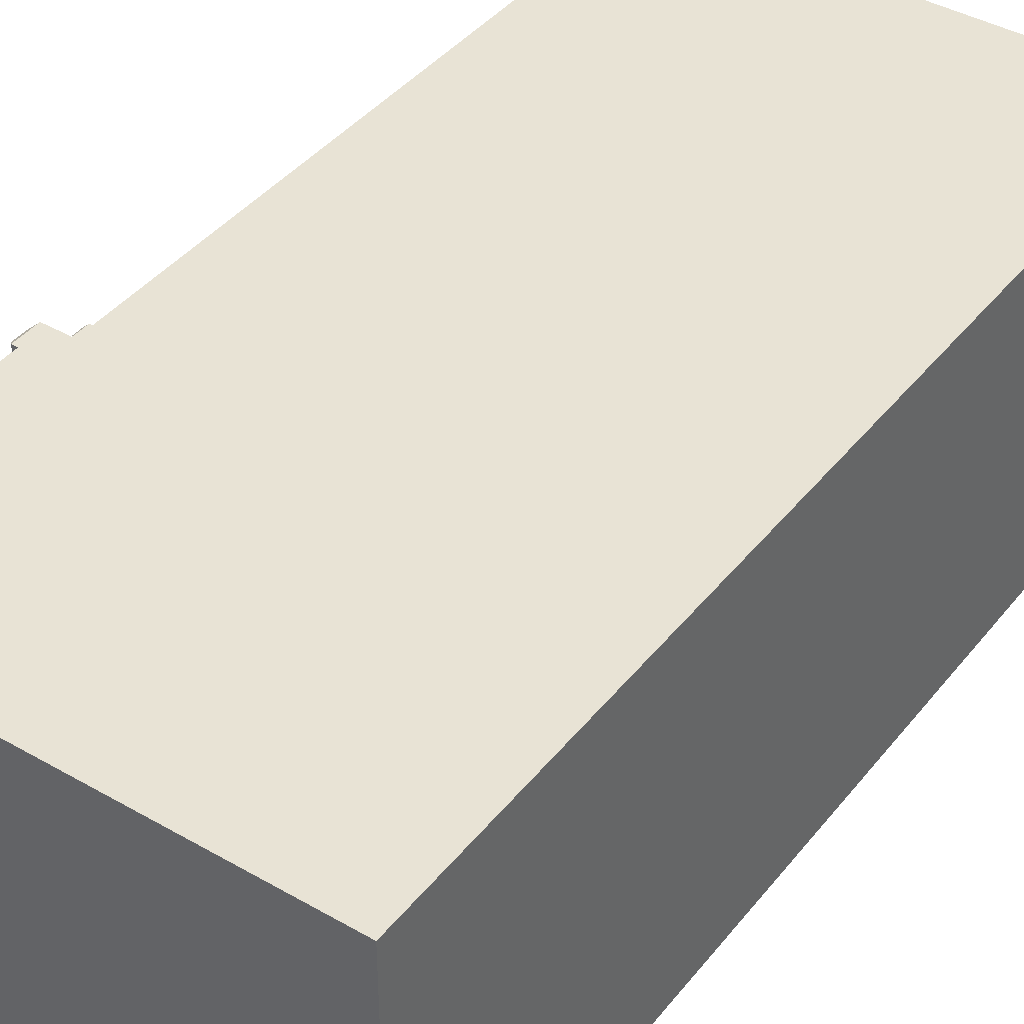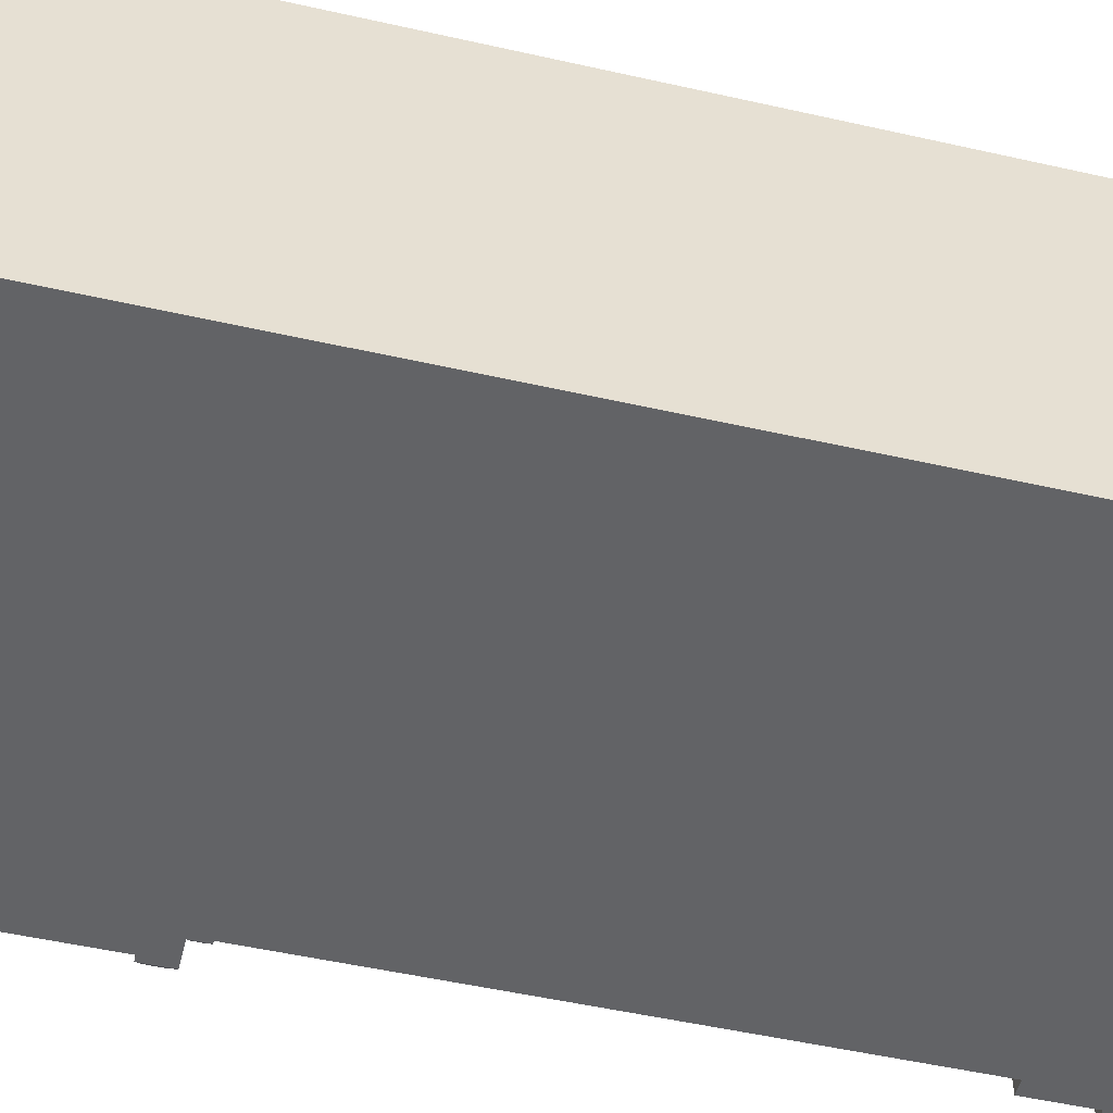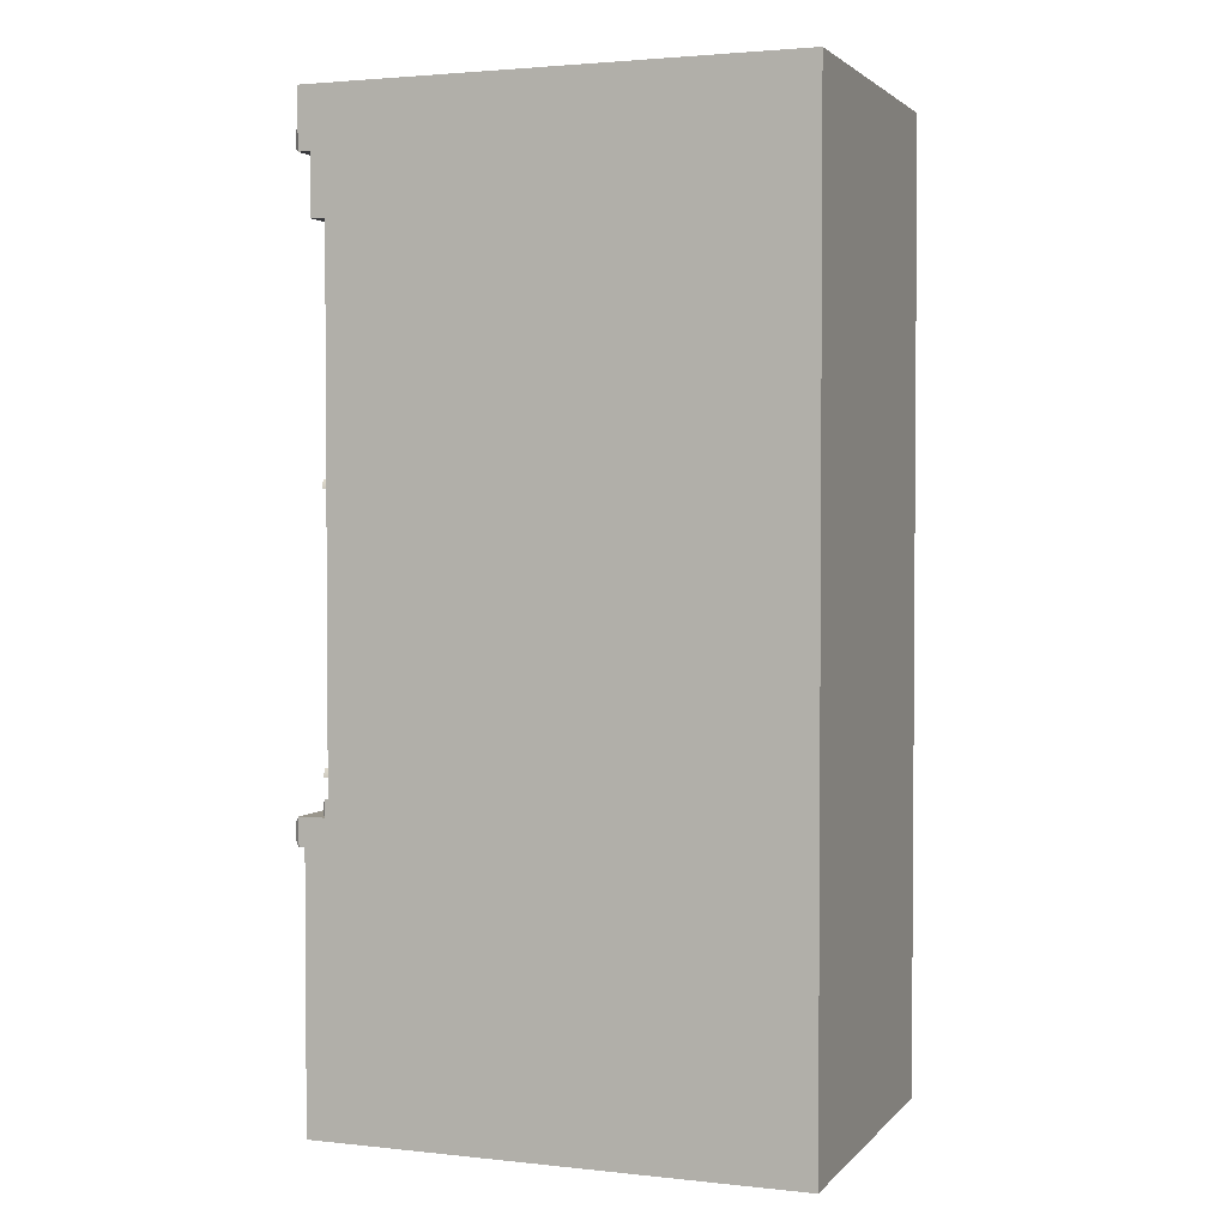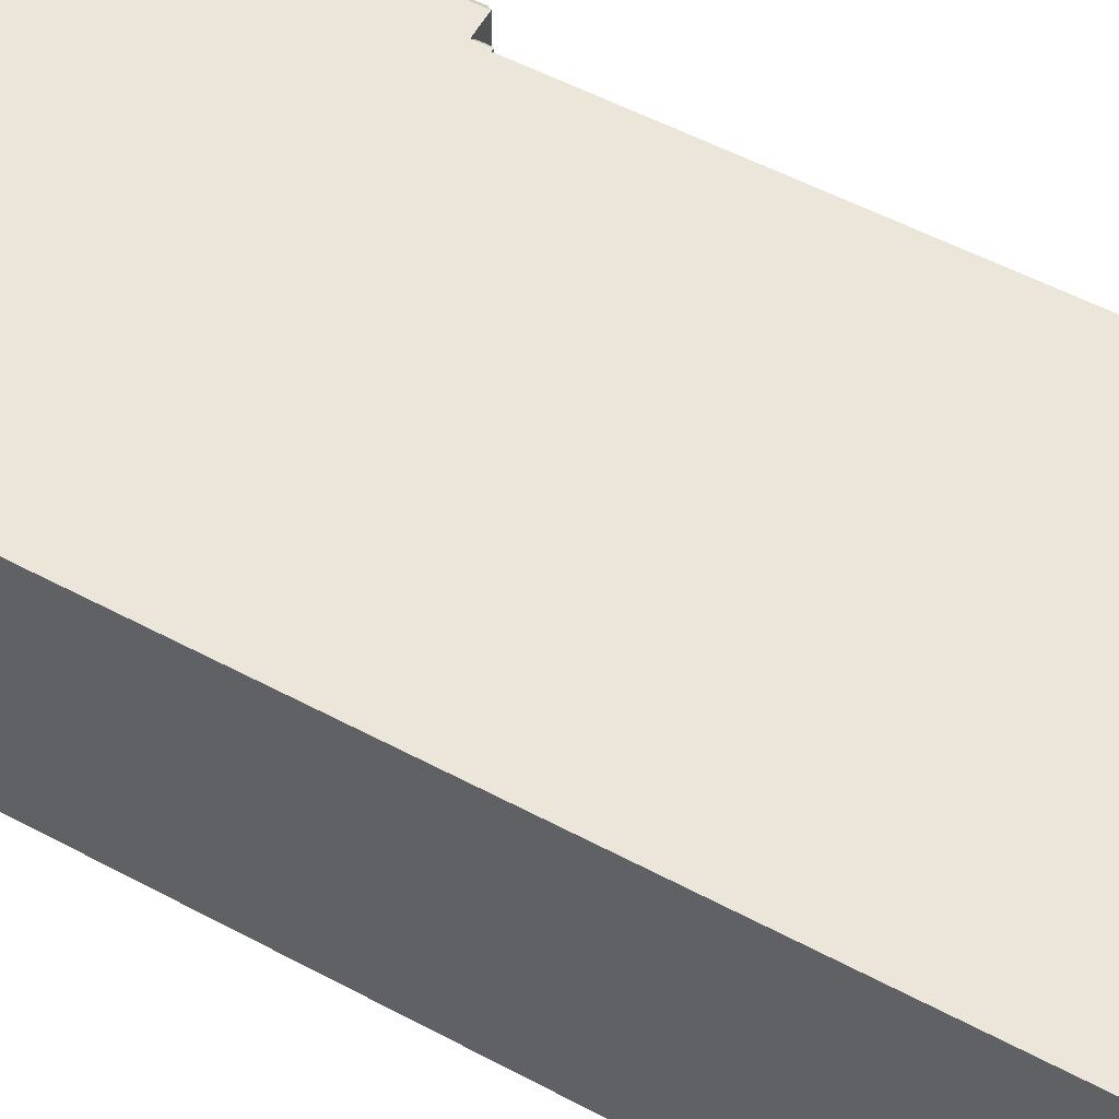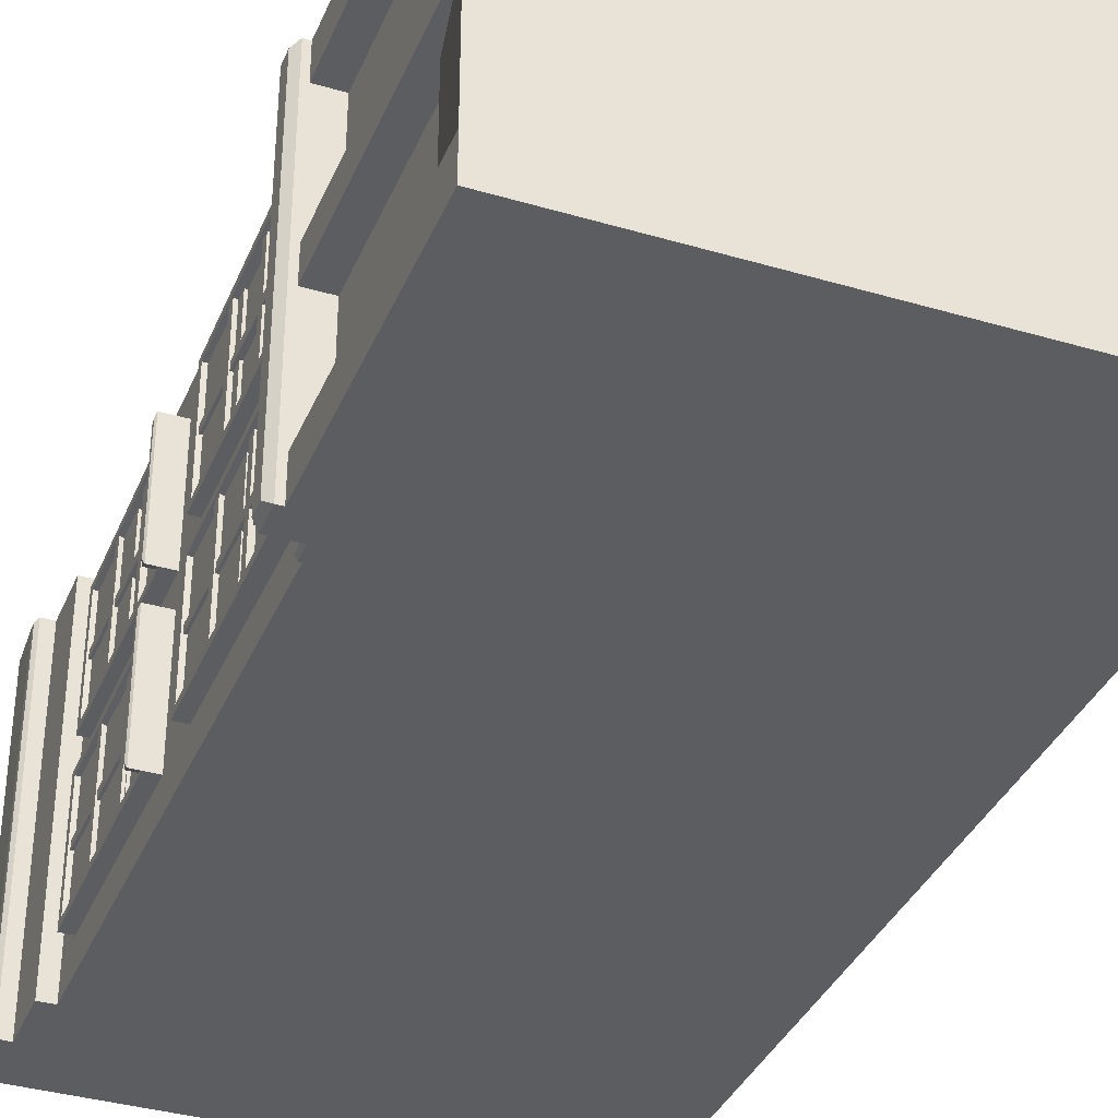
<metadata>
{"format":"obj","ext":"obj","renderer":"f3d","projection":"perspective","resolution":1024,"background":"white","views":[{"elev":41.1,"azim":34.9,"up":"+Z"},{"elev":-50.9,"azim":76.1,"up":"+Z"},{"elev":2.5,"azim":20.5,"up":"+Y"},{"elev":56.8,"azim":118.8,"up":"+Z"},{"elev":-36.2,"azim":-21.1,"up":"+Z"}]}
</metadata>
<code>
g default
v -3.303 8.728 58.7
v -3.235 8.728 58.7
v -3.303 10.27 58.7
v -3.235 10.27 58.7
v -3.303 10.27 56.5
v -3.235 10.27 56.5
v -3.303 8.728 56.5
v -3.235 8.728 56.5
v -3.303 13.45 58.7
v -3.235 13.45 58.7
v -3.303 15.45 58.7
v -3.235 15.45 58.7
v -3.303 15.45 56.5
v -3.235 15.45 56.5
v -3.303 13.45 56.5
v -3.235 13.45 56.5
v -3.145 -0.003615 59.46
v 5.82 -0.003615 59.46
v -3.145 16.31 59.46
v -3.145 16.31 52.8
v -3.145 -0.003615 52.8
v 5.82 -0.003615 52.8
v -3.145 5.234 59.46
v -3.145 5.234 52.8
v -3.145 5.777 59.46
v -3.145 5.777 52.8
v -3.145 5.234 53.51
v -3.145 -0.003615 53.51
v -3.145 5.234 55.78
v -3.145 -0.003615 55.78
v -3.145 5.234 58.79
v -3.145 -0.003615 58.79
v -3.145 5.234 56.41
v -3.145 -0.003615 56.41
v -3.609 5.234 55.78
v -3.609 -0.003615 55.78
v -3.609 -0.003615 56.41
v -3.609 5.234 56.41
v -3.609 5.234 53.51
v -3.609 5.234 52.8
v -3.609 5.234 58.79
v -3.609 5.234 59.46
v -3.609 5.777 59.46
v -3.609 5.777 52.8
v -3.609 -0.003615 58.79
v -3.609 -0.003615 59.46
v -3.609 -0.003615 52.8
v -3.609 -0.003615 53.51
v -3.844 5.352 53.51
v -3.726 5.234 53.51
v -3.726 5.234 52.8
v -3.844 5.352 52.89
v -3.844 5.352 55.78
v -3.726 5.234 55.78
v -3.844 5.352 56.41
v -3.726 5.234 56.41
v -3.844 5.352 58.79
v -3.726 5.234 58.79
v -3.844 5.352 59.36
v -3.726 5.234 59.46
v -3.844 5.66 59.36
v -3.726 5.777 59.46
v -3.844 5.66 52.89
v -3.726 5.777 52.8
v -3.145 6.105 59.46
v -3.145 6.105 52.8
v -3.258 5.834 59.41
v -3.201 5.777 59.46
v -3.201 5.777 52.8
v -3.258 5.834 52.84
v -3.258 6.048 59.41
v -3.201 6.105 59.46
v -3.258 6.048 52.84
v -3.201 6.105 52.8
v -3.145 1.412 58.79
v -3.145 1.404 56.41
v -3.145 1.379 53.51
v -3.145 1.396 55.78
v -3.341 1.412 58.79
v -3.341 1.404 56.41
v -3.341 1.379 53.51
v -3.341 1.396 55.78
v -3.145 3.702 58.79
v -3.145 3.698 56.41
v -3.145 3.685 53.51
v -3.145 3.694 55.78
v -3.145 17.48 59.46
v 5.82 17.48 59.46
v 5.82 17.48 52.8
v -3.145 17.48 52.8
v -3.432 16.31 59.46
v -3.432 16.31 52.8
v -3.432 17.48 59.46
v -3.432 17.48 52.8
v -3.145 18.64 59.46
v 5.82 18.64 59.46
v 5.82 18.64 52.8
v -3.145 18.64 52.8
v -3.432 18.64 52.8
v -3.432 18.64 59.46
v -3.73 17.54 59.39
v -3.667 17.48 59.46
v -3.667 17.48 52.8
v -3.73 17.54 52.86
v -3.73 17.67 59.39
v -3.667 18.64 59.46
v -3.73 17.67 52.86
v -3.667 18.64 52.8
v -3.093 6.416 53.44
v -3.403 6.416 53.44
v -3.093 10.44 53.44
v -3.378 10.44 53.44
v -3.093 10.44 55.82
v -3.378 10.44 55.82
v -3.093 6.416 55.82
v -3.403 6.416 55.82
v -3.403 6.57 55.69
v -3.403 6.57 53.57
v -3.378 10.29 55.69
v -3.378 10.29 53.57
v -3.256 6.619 55.65
v -3.256 6.619 53.61
v -3.256 10.24 55.65
v -3.256 10.24 53.61
v -3.609 6.454 55.74
v -3.581 6.416 55.82
v -3.581 6.57 55.69
v -3.609 6.531 55.68
v -3.609 6.454 53.51
v -3.581 6.416 53.44
v -3.609 6.531 53.58
v -3.581 6.57 53.57
v -3.489 6.416 55.82
v -3.489 6.416 53.44
v -3.489 6.57 55.69
v -3.489 6.57 53.57
v -3.581 6.579 55.75
v -3.489 6.566 55.77
v -3.403 6.563 55.77
v -3.403 6.566 53.49
v -3.489 6.566 53.49
v -3.581 6.566 53.49
v -3.349 7.654 53.49
v -3.217 7.654 53.49
v -3.349 7.654 55.75
v -3.217 7.654 55.75
v -3.349 7.838 55.75
v -3.217 7.838 55.75
v -3.349 7.838 53.49
v -3.217 7.838 53.49
v -3.217 6.456 54.54
v -3.349 6.456 54.54
v -3.217 10.3 54.54
v -3.349 10.3 54.54
v -3.217 10.3 54.7
v -3.349 10.3 54.7
v -3.217 6.456 54.7
v -3.349 6.456 54.7
v -3.37 8.969 53.49
v -3.238 8.969 53.49
v -3.37 8.969 55.75
v -3.238 8.969 55.75
v -3.37 9.153 55.75
v -3.238 9.153 55.75
v -3.37 9.153 53.49
v -3.238 9.153 53.49
v -3.093 6.416 56.41
v -3.403 6.416 56.41
v -3.093 10.44 56.41
v -3.378 10.44 56.41
v -3.093 10.44 58.79
v -3.378 10.44 58.79
v -3.093 6.416 58.79
v -3.403 6.416 58.79
v -3.403 6.57 58.67
v -3.403 6.57 56.54
v -3.378 10.29 58.67
v -3.378 10.29 56.54
v -3.256 6.619 58.62
v -3.256 6.619 56.58
v -3.256 10.24 58.62
v -3.256 10.24 56.58
v -3.609 6.454 58.72
v -3.581 6.416 58.79
v -3.581 6.57 58.67
v -3.609 6.531 58.65
v -3.609 6.454 56.49
v -3.581 6.416 56.41
v -3.609 6.531 56.55
v -3.581 6.57 56.54
v -3.489 6.416 58.79
v -3.489 6.416 56.41
v -3.489 6.57 58.67
v -3.489 6.57 56.54
v -3.581 6.579 58.73
v -3.489 6.566 58.74
v -3.403 6.563 58.74
v -3.403 6.566 56.47
v -3.489 6.566 56.47
v -3.581 6.566 56.47
v -3.349 7.654 56.46
v -3.217 7.654 56.46
v -3.349 7.654 58.73
v -3.217 7.654 58.73
v -3.349 7.838 58.73
v -3.217 7.838 58.73
v -3.349 7.838 56.46
v -3.217 7.838 56.46
v -3.217 6.456 57.52
v -3.349 6.456 57.52
v -3.217 10.3 57.52
v -3.349 10.3 57.52
v -3.217 10.3 57.67
v -3.349 10.3 57.67
v -3.217 6.456 57.67
v -3.349 6.456 57.67
v -3.37 8.969 56.46
v -3.238 8.969 56.46
v -3.37 8.969 58.73
v -3.238 8.969 58.73
v -3.37 9.153 58.73
v -3.238 9.153 58.73
v -3.37 9.153 56.46
v -3.238 9.153 56.46
v -3.093 11.6 56.41
v -3.403 11.6 56.41
v -3.093 15.62 56.41
v -3.378 15.62 56.41
v -3.093 15.62 58.79
v -3.378 15.62 58.79
v -3.093 11.6 58.79
v -3.403 11.6 58.79
v -3.403 11.75 58.67
v -3.403 11.75 56.54
v -3.378 15.47 58.67
v -3.378 15.47 56.54
v -3.256 11.8 58.62
v -3.256 11.8 56.58
v -3.256 15.42 58.62
v -3.256 15.42 56.58
v -3.609 11.63 58.72
v -3.581 11.6 58.79
v -3.581 11.75 58.67
v -3.609 11.71 58.65
v -3.609 11.63 56.49
v -3.581 11.6 56.41
v -3.609 11.71 56.55
v -3.581 11.75 56.54
v -3.489 11.6 58.79
v -3.489 11.6 56.41
v -3.489 11.75 58.67
v -3.489 11.75 56.54
v -3.581 11.76 58.73
v -3.489 11.75 58.74
v -3.403 11.74 58.74
v -3.403 11.75 56.47
v -3.489 11.75 56.47
v -3.581 11.75 56.47
v -3.349 12.83 56.46
v -3.217 12.83 56.46
v -3.349 12.83 58.73
v -3.217 12.83 58.73
v -3.349 13.02 58.73
v -3.217 13.02 58.73
v -3.349 13.02 56.46
v -3.217 13.02 56.46
v -3.217 11.64 57.52
v -3.349 11.64 57.52
v -3.217 15.48 57.52
v -3.349 15.48 57.52
v -3.217 15.48 57.67
v -3.349 15.48 57.67
v -3.217 11.64 57.67
v -3.349 11.64 57.67
v -3.37 14.15 56.46
v -3.238 14.15 56.46
v -3.37 14.15 58.73
v -3.238 14.15 58.73
v -3.37 14.33 58.73
v -3.238 14.33 58.73
v -3.37 14.33 56.46
v -3.238 14.33 56.46
v -3.093 11.6 53.44
v -3.403 11.6 53.44
v -3.093 15.62 53.44
v -3.378 15.62 53.44
v -3.093 15.62 55.82
v -3.378 15.62 55.82
v -3.093 11.6 55.82
v -3.403 11.6 55.82
v -3.403 11.75 55.69
v -3.403 11.75 53.57
v -3.378 15.47 55.69
v -3.378 15.47 53.57
v -3.256 11.8 55.65
v -3.256 11.8 53.61
v -3.256 15.42 55.65
v -3.256 15.42 53.61
v -3.609 11.63 55.74
v -3.581 11.6 55.82
v -3.581 11.75 55.69
v -3.609 11.71 55.68
v -3.609 11.63 53.51
v -3.581 11.6 53.44
v -3.609 11.71 53.58
v -3.581 11.75 53.57
v -3.489 11.6 55.82
v -3.489 11.6 53.44
v -3.489 11.75 55.69
v -3.489 11.75 53.57
v -3.581 11.76 55.75
v -3.489 11.75 55.77
v -3.403 11.74 55.77
v -3.403 11.75 53.49
v -3.489 11.75 53.49
v -3.581 11.75 53.49
v -3.349 12.83 53.49
v -3.217 12.83 53.49
v -3.349 12.83 55.75
v -3.217 12.83 55.75
v -3.349 13.02 55.75
v -3.217 13.02 55.75
v -3.349 13.02 53.49
v -3.217 13.02 53.49
v -3.217 11.64 54.54
v -3.349 11.64 54.54
v -3.217 15.48 54.54
v -3.349 15.48 54.54
v -3.217 15.48 54.7
v -3.349 15.48 54.7
v -3.217 11.64 54.7
v -3.349 11.64 54.7
v -3.37 14.15 53.49
v -3.238 14.15 53.49
v -3.37 14.15 55.75
v -3.238 14.15 55.75
v -3.37 14.33 55.75
v -3.238 14.33 55.75
v -3.37 14.33 53.49
v -3.238 14.33 53.49
v -3.303 12.79 55.7
v -3.235 12.79 55.7
v -3.303 15.45 55.7
v -3.235 15.45 55.7
v -3.303 15.45 53.5
v -3.235 15.45 53.5
v -3.303 12.79 53.5
v -3.235 12.79 53.5
v -3.303 8.088 55.74
v -3.235 8.088 55.74
v -3.303 10.27 55.74
v -3.235 10.27 55.74
v -3.303 10.27 53.54
v -3.235 10.27 53.54
v -3.303 8.088 53.54
v -3.235 8.088 53.54
g pCube46
f 1 2 4 3
f 3 4 6 5
f 5 6 8 7
f 7 8 2 1
f 2 8 6 4
f 7 1 3 5
f 9 10 12 11
f 11 12 14 13
f 13 14 16 15
f 15 16 10 9
f 10 16 14 12
f 15 9 11 13
f 95 96 97 98
f 22 21 24 26 66 20 90 89
f 21 22 18 17 32 34 30 28
f 35 36 37 38
f 41 45 46 42
f 47 48 39 40
f 27 85 86 29
f 79 80 37 45
f 29 86 78 30 36 35
f 30 34 37 36
f 34 76 84 33 38 37
f 27 29 35 39
f 33 31 41 38
f 23 25 43 42
f 25 26 44 43
f 26 24 40 44
f 31 83 75 32 45 41
f 32 17 46 45
f 17 23 42 46
f 21 28 48 47
f 28 77 85 27 39 48
f 24 21 47 40
f 49 50 54 53
f 50 49 52 51
f 51 52 63 64
f 53 54 56 55
f 55 56 58 57
f 57 58 60 59
f 59 60 62 61
f 61 62 64 63
f 52 49 53 55 57 59 61 63
f 40 39 50 51
f 39 35 54 50
f 35 38 56 54
f 38 41 58 56
f 41 42 60 58
f 42 43 62 60
f 43 44 64 62
f 44 40 51 64
f 66 65 19 20
f 67 68 72 71
f 68 67 70 69
f 69 70 73 74
f 71 72 74 73
f 70 67 71 73
f 26 25 68 69
f 25 65 72 68
f 65 66 74 72
f 66 26 69 74
f 83 84 76 75
f 82 81 48 36
f 75 76 80 79
f 76 34 37 80
f 34 32 45 37
f 32 75 79 45
f 78 77 81 82
f 77 28 48 81
f 28 30 36 48
f 30 78 82 36
f 33 84 83 31
f 86 85 77 78
f 18 88 87 19 65 25 23 17
f 22 89 88 18
f 92 91 93 94
f 20 19 91 92
f 19 87 93 91
f 95 98 99 100
f 90 20 92 94
f 87 88 96 95
f 88 89 97 96
f 89 90 98 97
f 90 94 99 98
f 93 87 95 100
f 101 102 106 105
f 102 101 104 103
f 103 104 107 108
f 105 106 108 107
f 104 101 105 107
f 94 93 102 103
f 93 100 106 102
f 100 99 108 106
f 99 94 103 108
f 109 110 112 111
f 111 112 114 113
f 113 114 116 115
f 115 116 110 109
f 122 121 123 124
f 115 109 111 113
f 116 114 119 117 139
f 114 112 120 119
f 112 110 140 118 120
f 118 117 121 122
f 117 119 123 121
f 119 120 124 123
f 120 118 122 124
f 125 126 137 127 128
f 126 125 129 130
f 130 129 131 132 142
f 128 127 132 131
f 129 125 128 131
f 134 133 126 130
f 137 138 135 127
f 135 136 132 127
f 136 141 142 132
f 110 116 133 134
f 138 139 117 135
f 117 118 136 135
f 118 140 141 136
f 133 138 137 126
f 116 139 138 133
f 141 140 110 134
f 142 141 134 130
f 143 144 146 145
f 145 146 148 147
f 147 148 150 149
f 149 150 144 143
f 144 150 148 146
f 149 143 145 147
f 151 152 154 153
f 153 154 156 155
f 155 156 158 157
f 157 158 152 151
f 152 158 156 154
f 157 151 153 155
f 159 160 162 161
f 161 162 164 163
f 163 164 166 165
f 165 166 160 159
f 160 166 164 162
f 165 159 161 163
f 167 168 170 169
f 169 170 172 171
f 171 172 174 173
f 173 174 168 167
f 180 179 181 182
f 173 167 169 171
f 174 172 177 175 197
f 172 170 178 177
f 170 168 198 176 178
f 176 175 179 180
f 175 177 181 179
f 177 178 182 181
f 178 176 180 182
f 183 184 195 185 186
f 184 183 187 188
f 188 187 189 190 200
f 186 185 190 189
f 187 183 186 189
f 192 191 184 188
f 195 196 193 185
f 193 194 190 185
f 194 199 200 190
f 168 174 191 192
f 196 197 175 193
f 175 176 194 193
f 176 198 199 194
f 191 196 195 184
f 174 197 196 191
f 199 198 168 192
f 200 199 192 188
f 201 202 204 203
f 203 204 206 205
f 205 206 208 207
f 207 208 202 201
f 202 208 206 204
f 207 201 203 205
f 209 210 212 211
f 211 212 214 213
f 213 214 216 215
f 215 216 210 209
f 210 216 214 212
f 215 209 211 213
f 217 218 220 219
f 219 220 222 221
f 221 222 224 223
f 223 224 218 217
f 218 224 222 220
f 223 217 219 221
f 225 226 228 227
f 227 228 230 229
f 229 230 232 231
f 231 232 226 225
f 238 237 239 240
f 231 225 227 229
f 232 230 235 233 255
f 230 228 236 235
f 228 226 256 234 236
f 234 233 237 238
f 233 235 239 237
f 235 236 240 239
f 236 234 238 240
f 241 242 253 243 244
f 242 241 245 246
f 246 245 247 248 258
f 244 243 248 247
f 245 241 244 247
f 250 249 242 246
f 253 254 251 243
f 251 252 248 243
f 252 257 258 248
f 226 232 249 250
f 254 255 233 251
f 233 234 252 251
f 234 256 257 252
f 249 254 253 242
f 232 255 254 249
f 257 256 226 250
f 258 257 250 246
f 259 260 262 261
f 261 262 264 263
f 263 264 266 265
f 265 266 260 259
f 260 266 264 262
f 265 259 261 263
f 267 268 270 269
f 269 270 272 271
f 271 272 274 273
f 273 274 268 267
f 268 274 272 270
f 273 267 269 271
f 275 276 278 277
f 277 278 280 279
f 279 280 282 281
f 281 282 276 275
f 276 282 280 278
f 281 275 277 279
f 283 284 286 285
f 285 286 288 287
f 287 288 290 289
f 289 290 284 283
f 296 295 297 298
f 289 283 285 287
f 290 288 293 291 313
f 288 286 294 293
f 286 284 314 292 294
f 292 291 295 296
f 291 293 297 295
f 293 294 298 297
f 294 292 296 298
f 299 300 311 301 302
f 300 299 303 304
f 304 303 305 306 316
f 302 301 306 305
f 303 299 302 305
f 308 307 300 304
f 311 312 309 301
f 309 310 306 301
f 310 315 316 306
f 284 290 307 308
f 312 313 291 309
f 291 292 310 309
f 292 314 315 310
f 307 312 311 300
f 290 313 312 307
f 315 314 284 308
f 316 315 308 304
f 317 318 320 319
f 319 320 322 321
f 321 322 324 323
f 323 324 318 317
f 318 324 322 320
f 323 317 319 321
f 325 326 328 327
f 327 328 330 329
f 329 330 332 331
f 331 332 326 325
f 326 332 330 328
f 331 325 327 329
f 333 334 336 335
f 335 336 338 337
f 337 338 340 339
f 339 340 334 333
f 334 340 338 336
f 339 333 335 337
f 341 342 344 343
f 343 344 346 345
f 345 346 348 347
f 347 348 342 341
f 342 348 346 344
f 347 341 343 345
f 349 350 352 351
f 351 352 354 353
f 353 354 356 355
f 355 356 350 349
f 350 356 354 352
f 355 349 351 353

</code>
